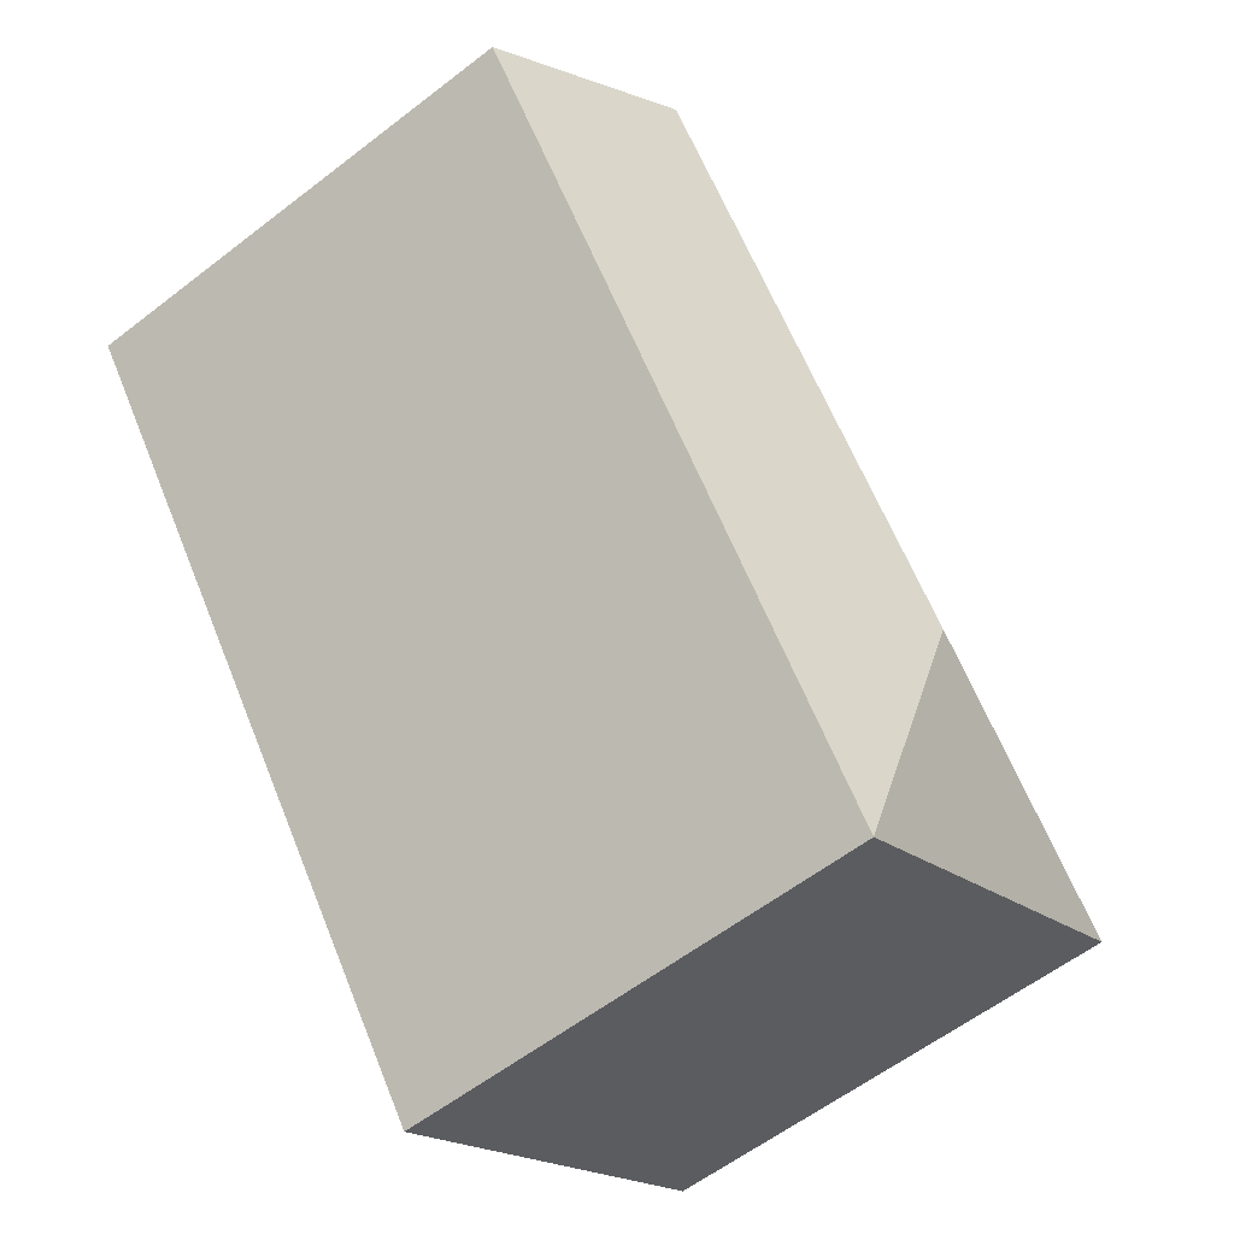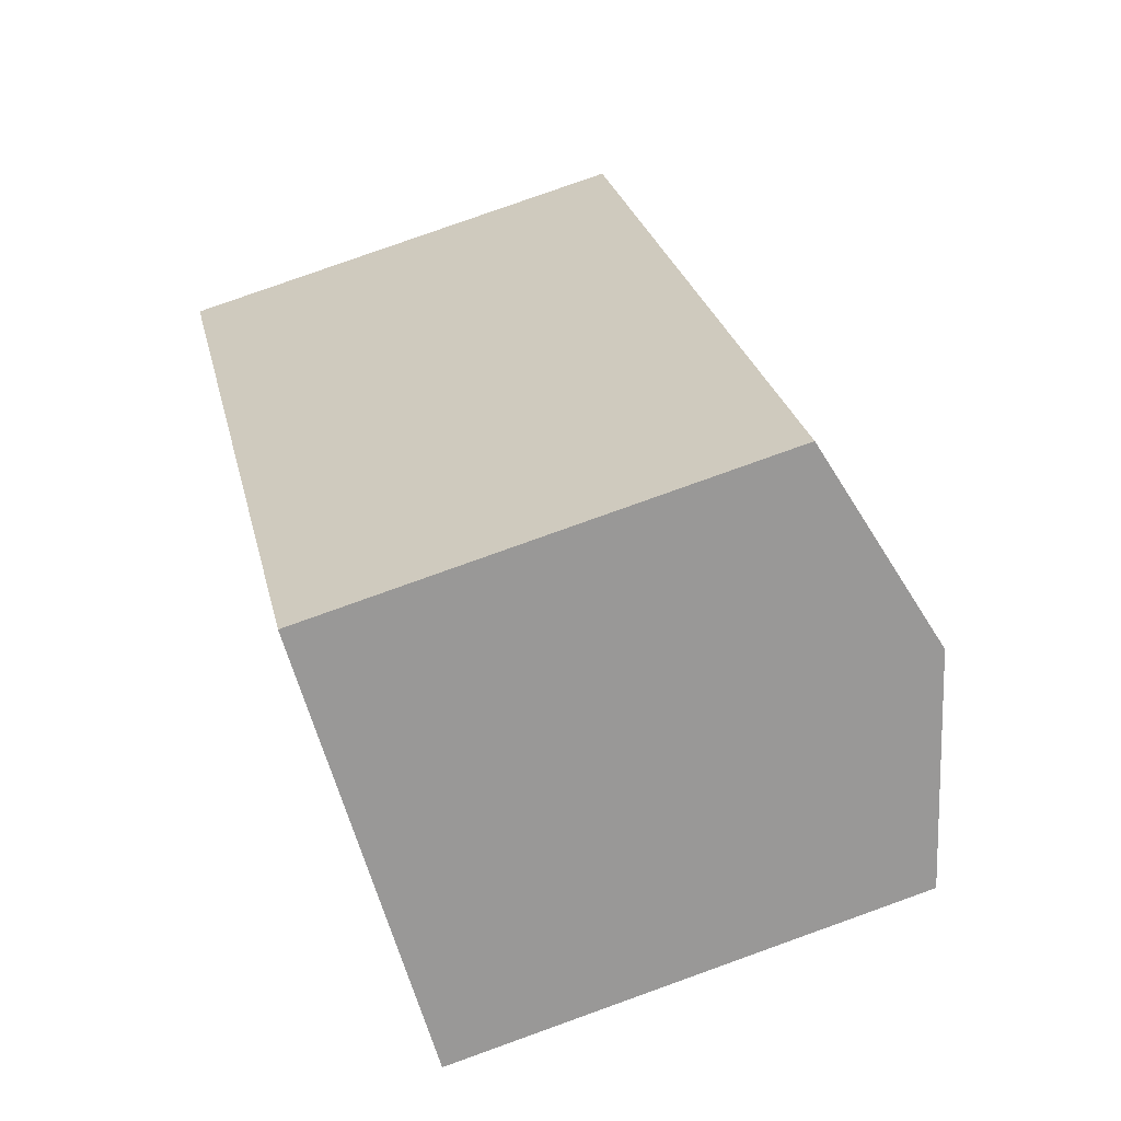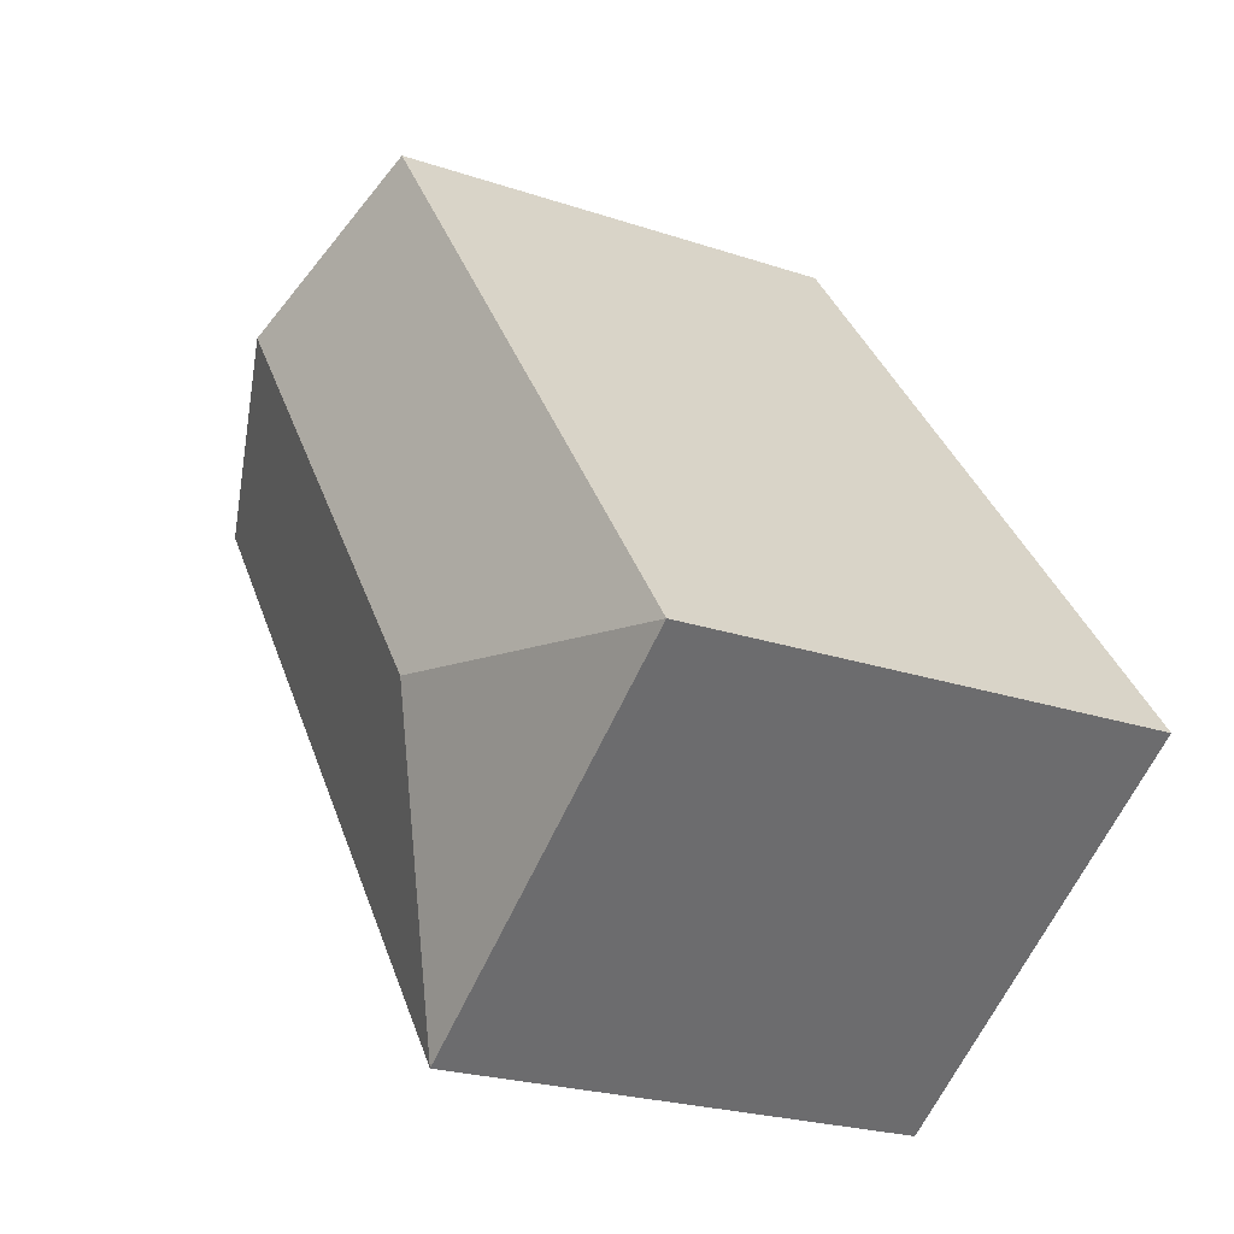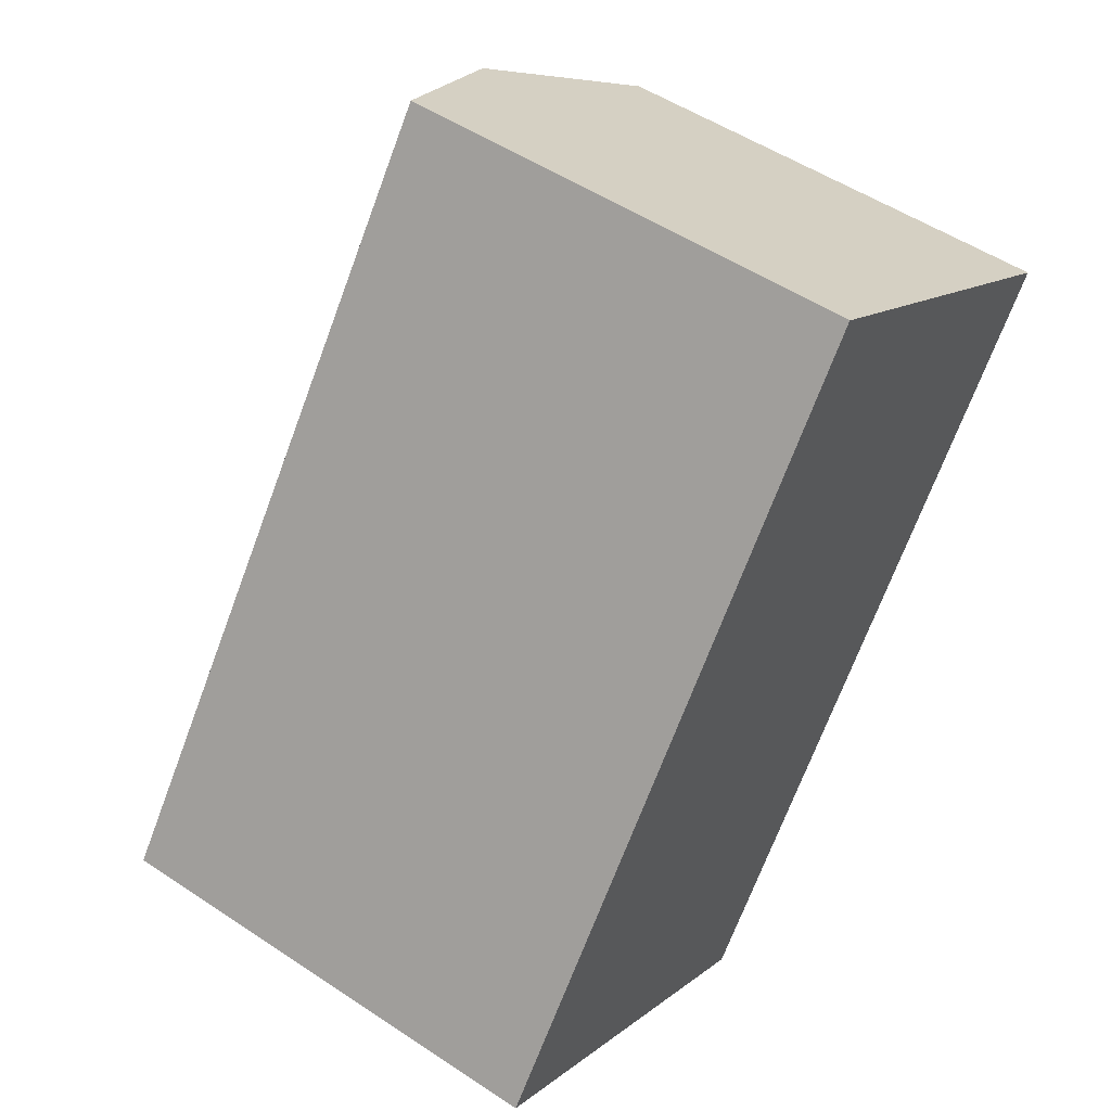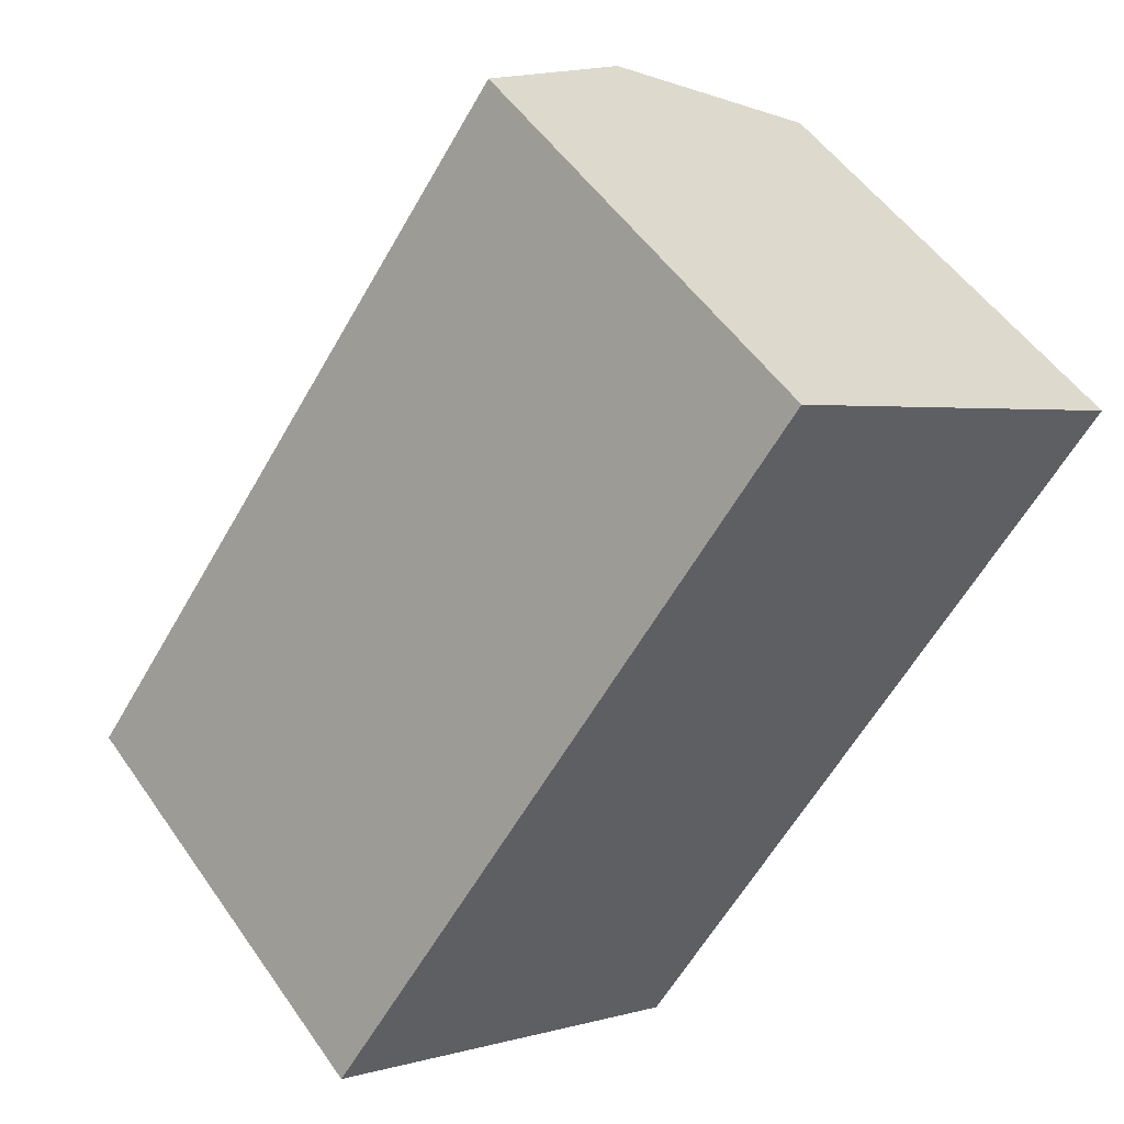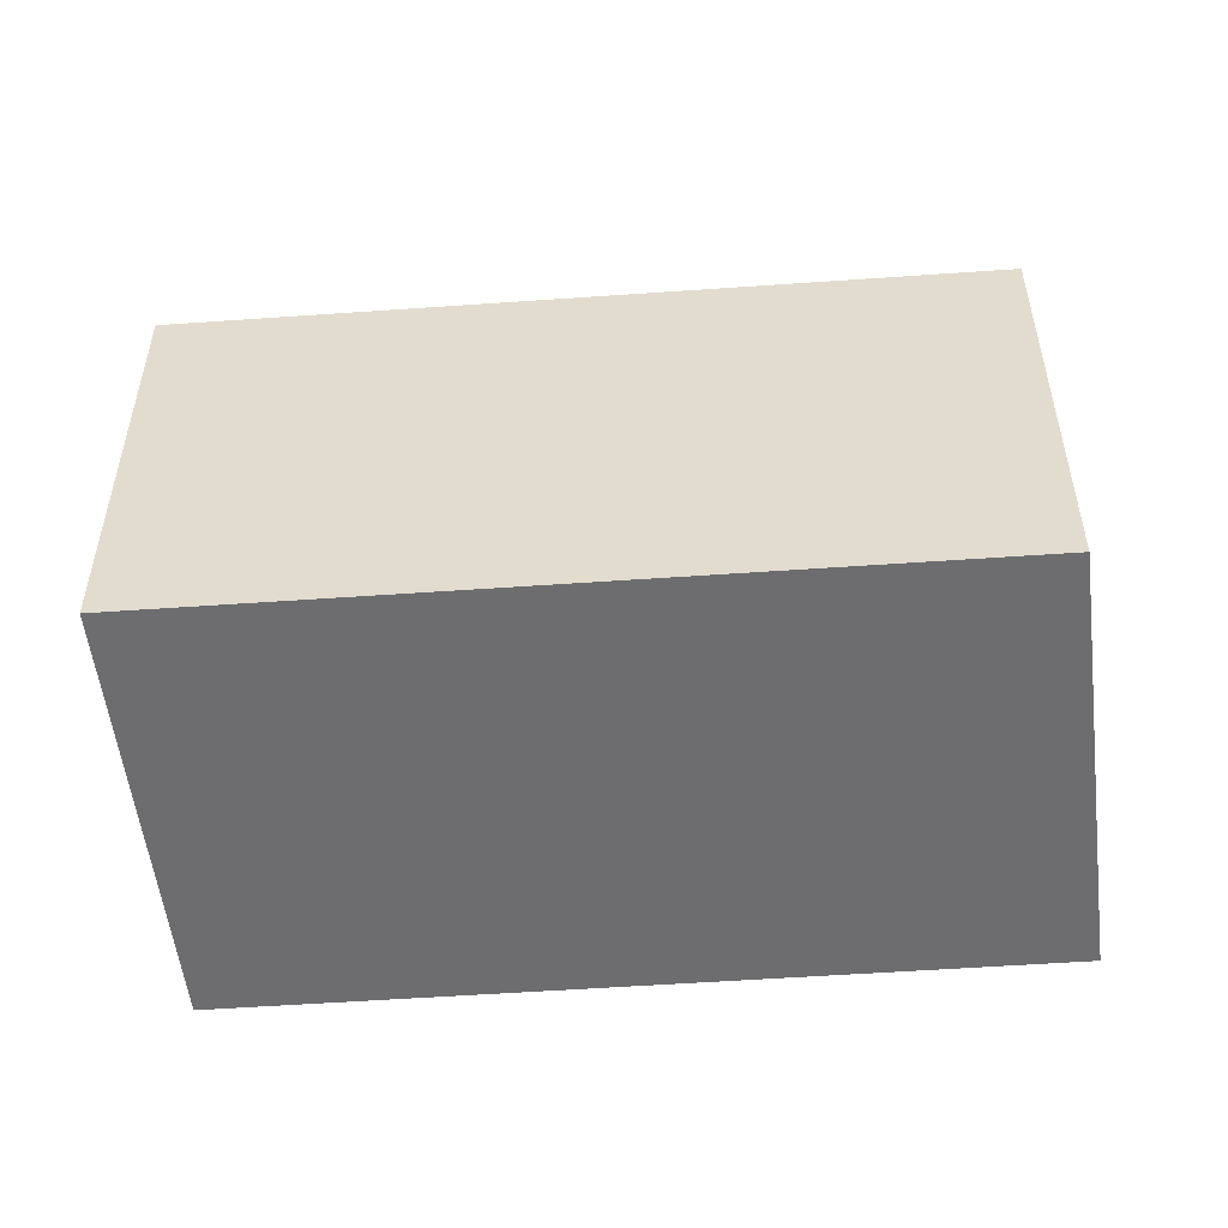
<metadata>
{"format":"obj","ext":"obj","renderer":"f3d","projection":"perspective","resolution":1024,"background":"white","views":[{"elev":-58.7,"azim":128.6,"up":"+Z"},{"elev":79.4,"azim":70.3,"up":"+Z"},{"elev":-23.4,"azim":-119.6,"up":"+Z"},{"elev":51.5,"azim":-54.1,"up":"+Z"},{"elev":52.5,"azim":-33.9,"up":"+Z"},{"elev":-54.1,"azim":-49.4,"up":"+Y"}]}
</metadata>
<code>
v  13.64 5.569e-16 -9.095
v  17.76 -1.479e-15 24.15
v  0 0 0
v  31.4 -9.221e-16 15.06
v  0.0003646 17.08 -0.0005404
v  13.64 17.08 -9.095
v  31.4 17.08 15.06
v  17.76 17.08 24.15
v  24.58 19.34 19.61
v  11.67 19.34 2.054
g defaultobject
f 1 2 3
f 2 1 4
f 5 1 3
f 1 5 6
f 1 7 4
f 7 1 6
f 7 2 4
f 2 7 8
f 8 7 9
f 8 3 2
f 3 8 5
f 10 6 5
f 9 6 10
f 6 9 7
f 8 10 5
f 10 8 9

</code>
